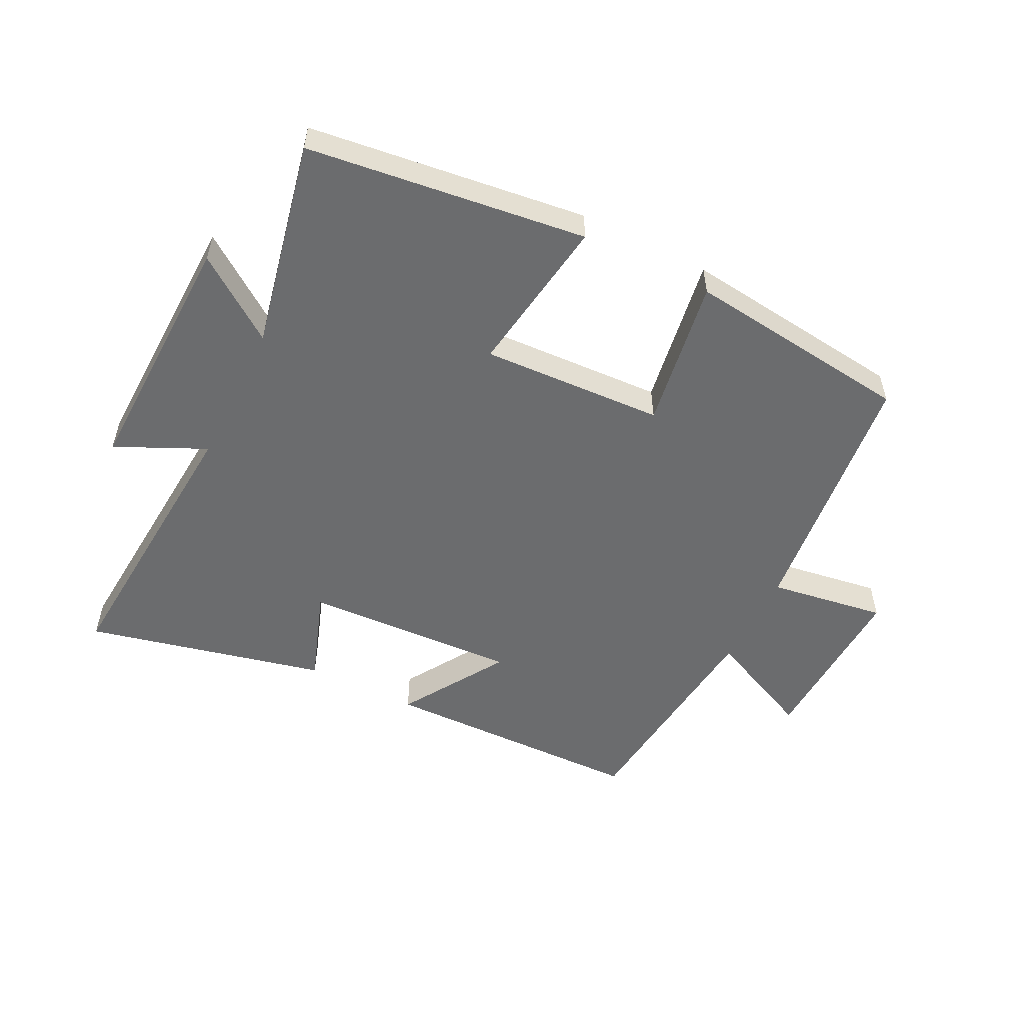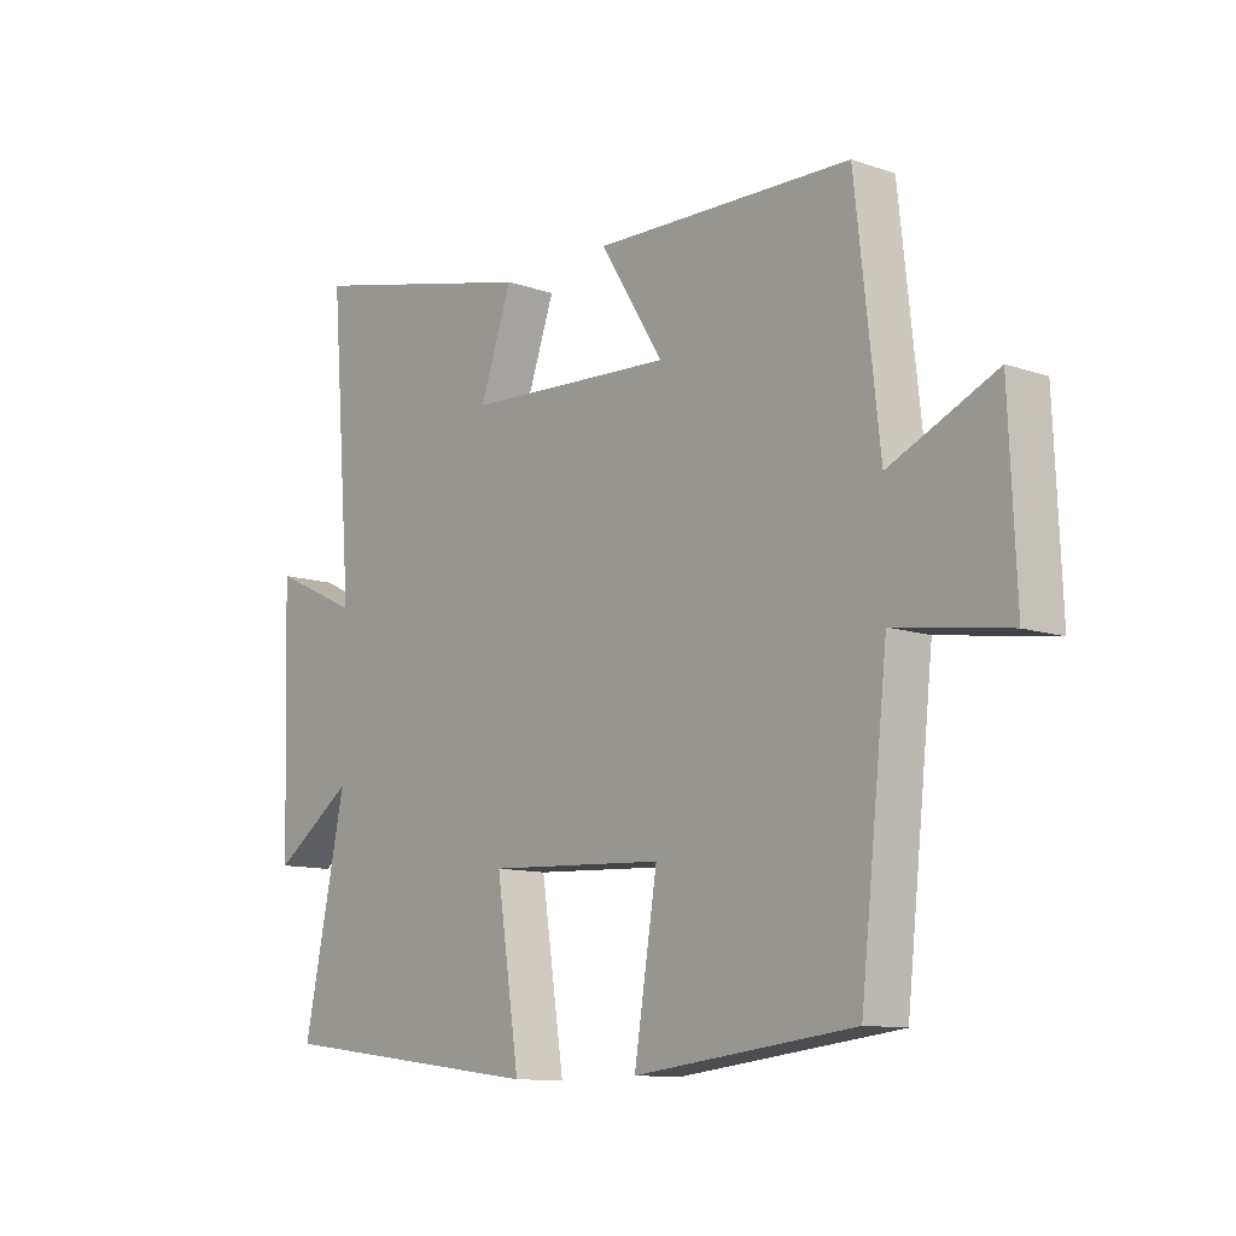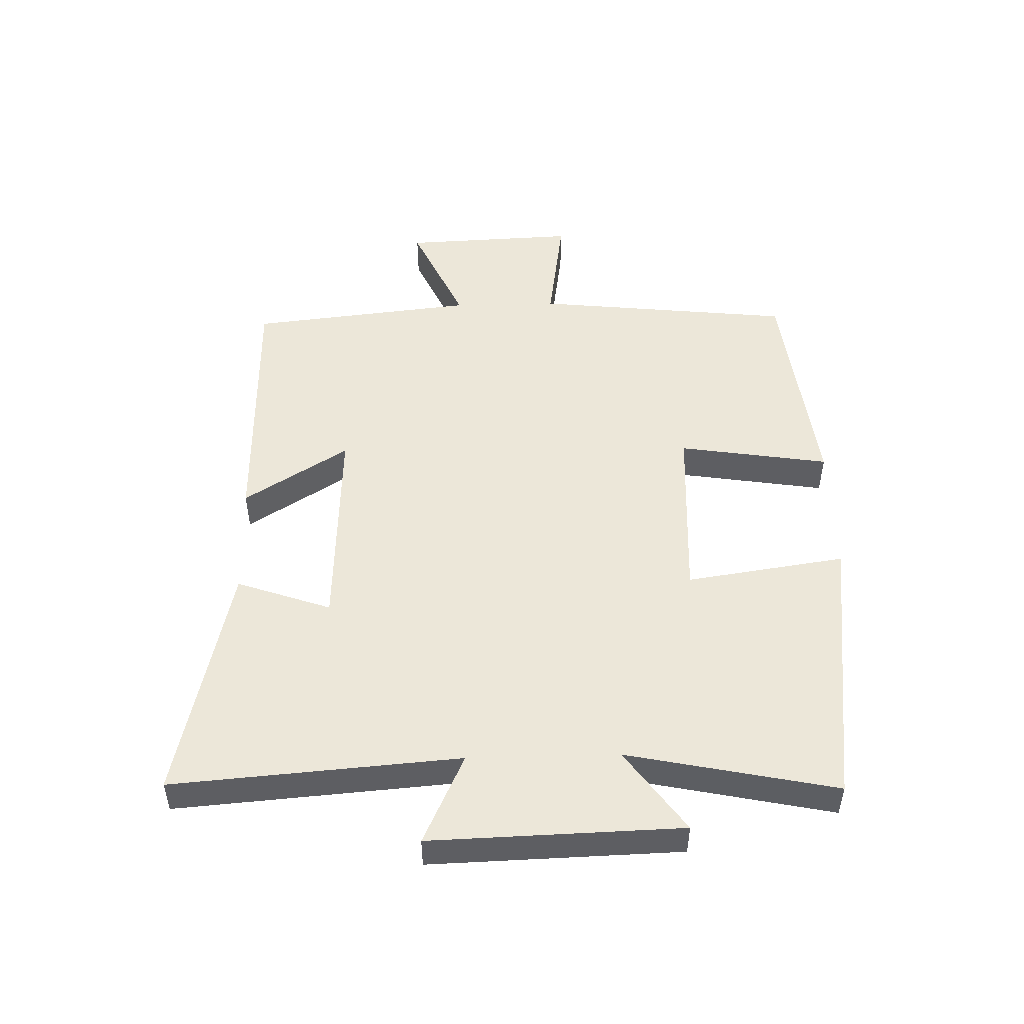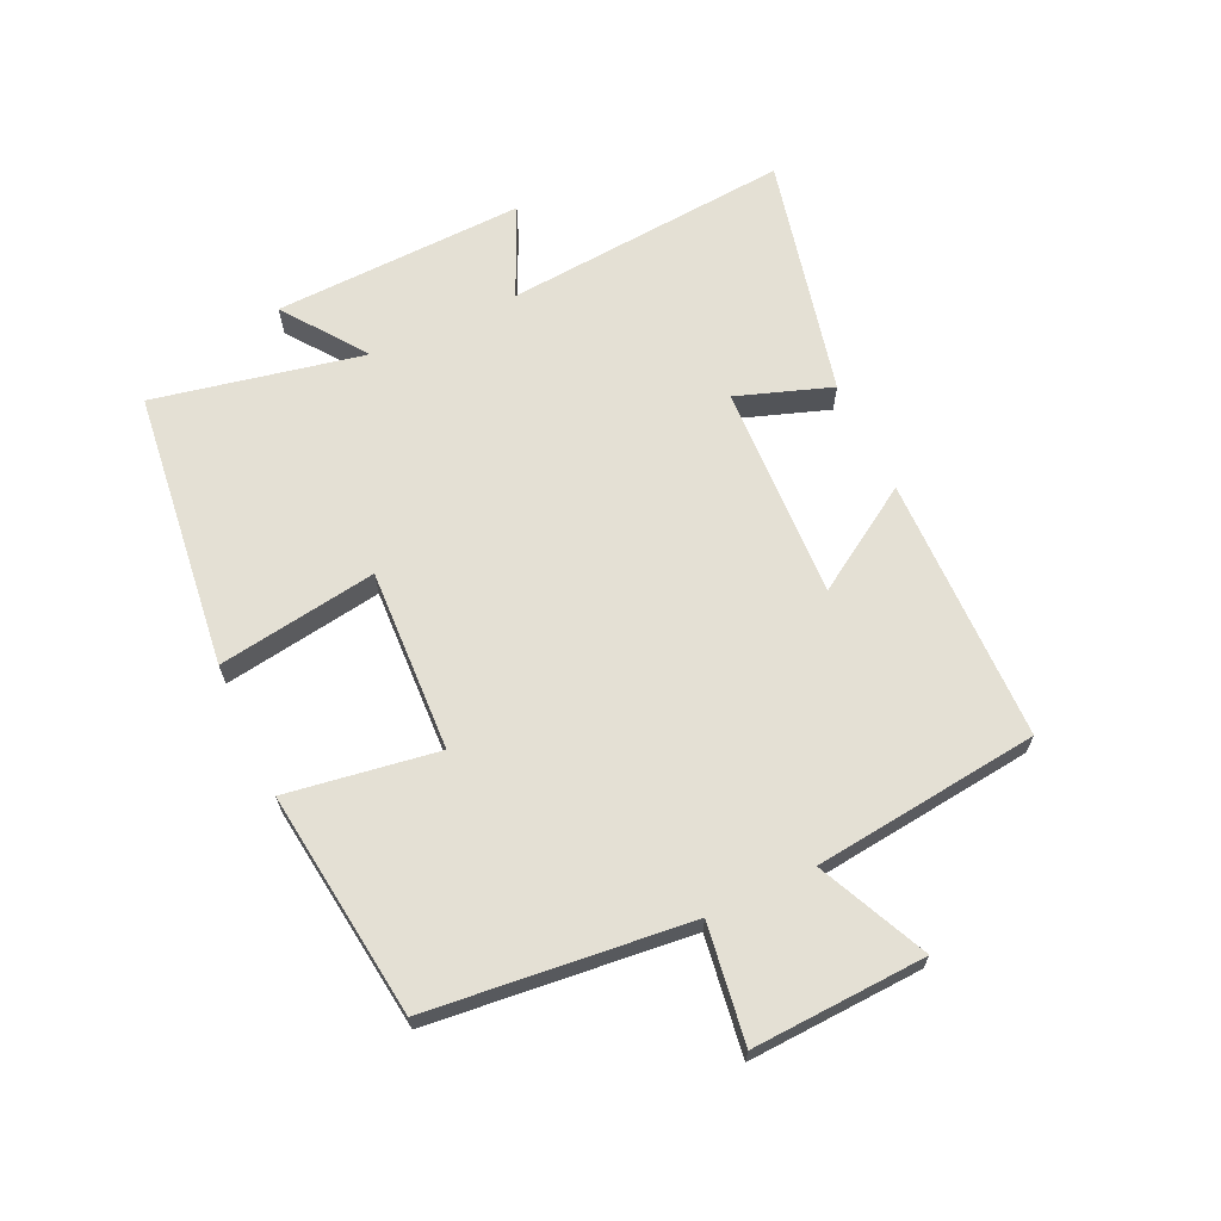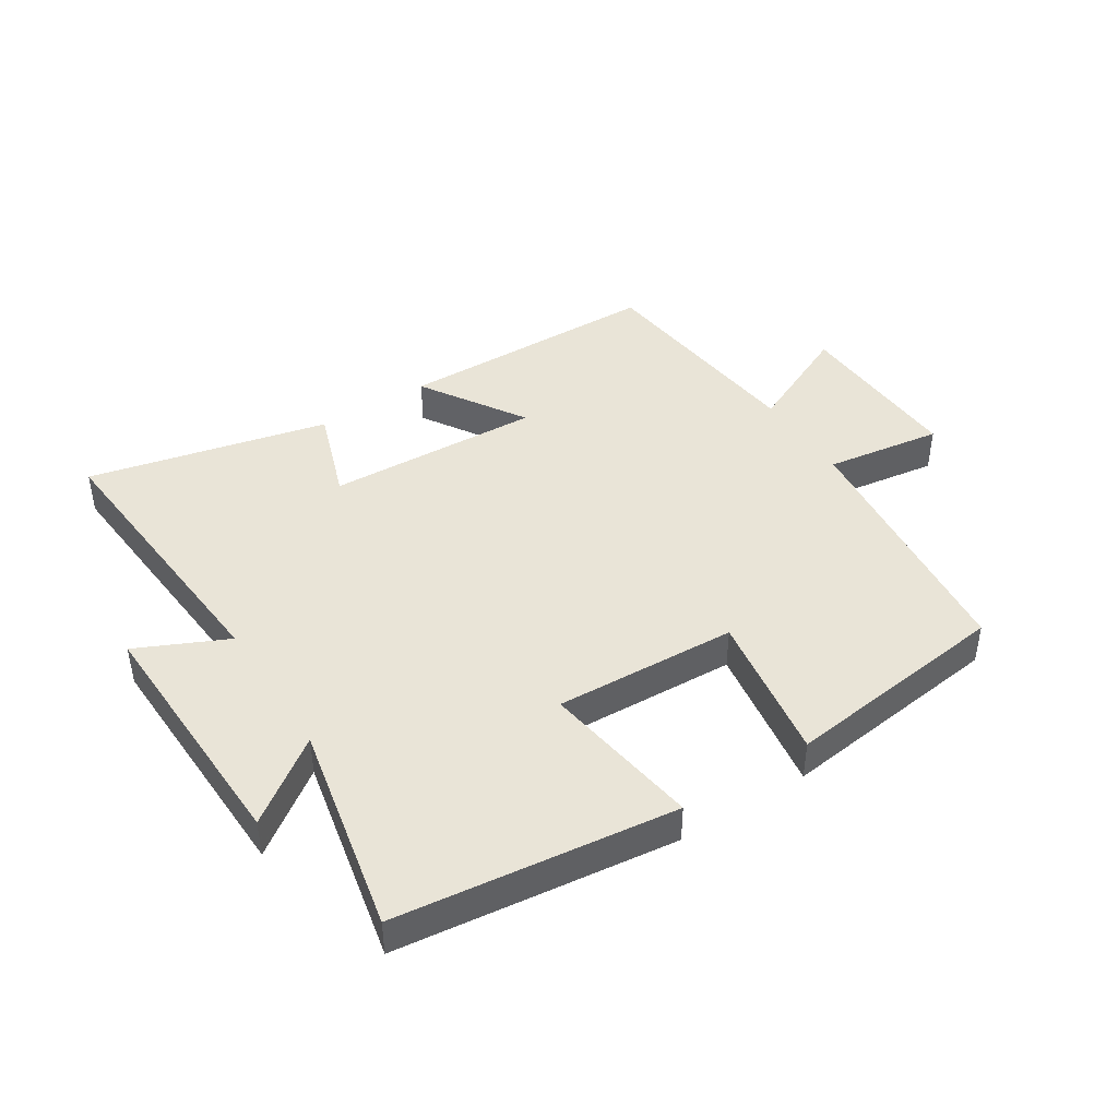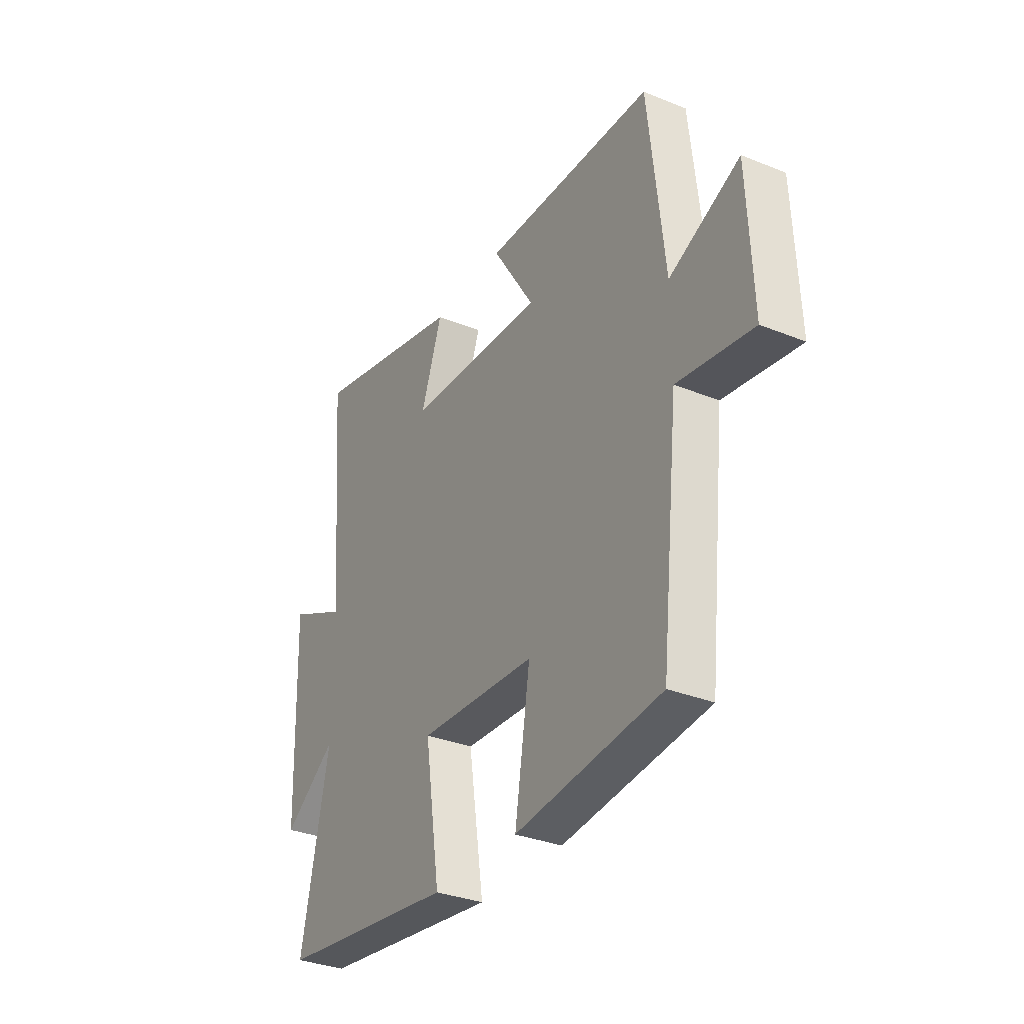
<metadata>
{"format":"obj","ext":"obj","renderer":"f3d","projection":"perspective","resolution":1024,"background":"white","views":[{"elev":-53.6,"azim":153.5,"up":"+Y"},{"elev":-10.9,"azim":-130.4,"up":"+Z"},{"elev":49.9,"azim":88.5,"up":"+Y"},{"elev":66.1,"azim":-115.2,"up":"+Y"},{"elev":43.5,"azim":147.3,"up":"+Y"},{"elev":-32.5,"azim":-119.5,"up":"+Z"}]}
</metadata>
<code>
v 0.536 0.07 0.589
v 0.5 0.07 0.13
v 0.644 0.07 0.197
v 0.632 0.07 -0.205
v 0.5 0.07 -0.11
v 0.57 0.07 -0.445
v 0.124 0.07 -0.5
v 0.162 0.07 -0.245
v -0.13 0.07 -0.259
v -0.092 0.07 -0.5
v -0.455 0.07 -0.456
v -0.5 0.07 -0.04
v -0.687 0.07 -0.068
v -0.675 0.07 0.21
v -0.5 0.07 0.13
v -0.46 0.07 0.492
v -0.035 0.07 0.5
v -0.14 0.07 0.333
v 0.204 0.07 0.349
v 0.151 0.07 0.5
v 0.536 0 0.589
v 0.5 0 0.13
v 0.644 0 0.197
v 0.632 0 -0.205
v 0.5 0 -0.11
v 0.57 0 -0.445
v 0.124 0 -0.5
v 0.162 0 -0.245
v -0.13 0 -0.259
v -0.092 0 -0.5
v -0.455 0 -0.456
v -0.5 0 -0.04
v -0.687 0 -0.068
v -0.675 0 0.21
v -0.5 0 0.13
v -0.46 0 0.492
v -0.035 0 0.5
v -0.14 0 0.333
v 0.204 0 0.349
v 0.151 0 0.5
f 19 20 1 2
f 18 19 2
f 15 16 17 18
f 15 18 2
f 12 13 14 15
f 12 15 2
f 9 10 11 12
f 8 9 12 2
f 5 6 7 8
f 5 8 2 3
f 3 4 5
f 22 21 40 39
f 22 39 38
f 38 37 36 35
f 22 38 35
f 35 34 33 32
f 22 35 32
f 32 31 30 29
f 22 32 29 28
f 28 27 26 25
f 23 22 28 25
f 25 24 23
f 1 21 22 2
f 2 22 23 3
f 3 23 24 4
f 4 24 25 5
f 5 25 26 6
f 6 26 27 7
f 7 27 28 8
f 8 28 29 9
f 9 29 30 10
f 10 30 31 11
f 11 31 32 12
f 12 32 33 13
f 13 33 34 14
f 14 34 35 15
f 15 35 36 16
f 16 36 37 17
f 17 37 38 18
f 18 38 39 19
f 19 39 40 20
f 20 40 21 1

</code>
